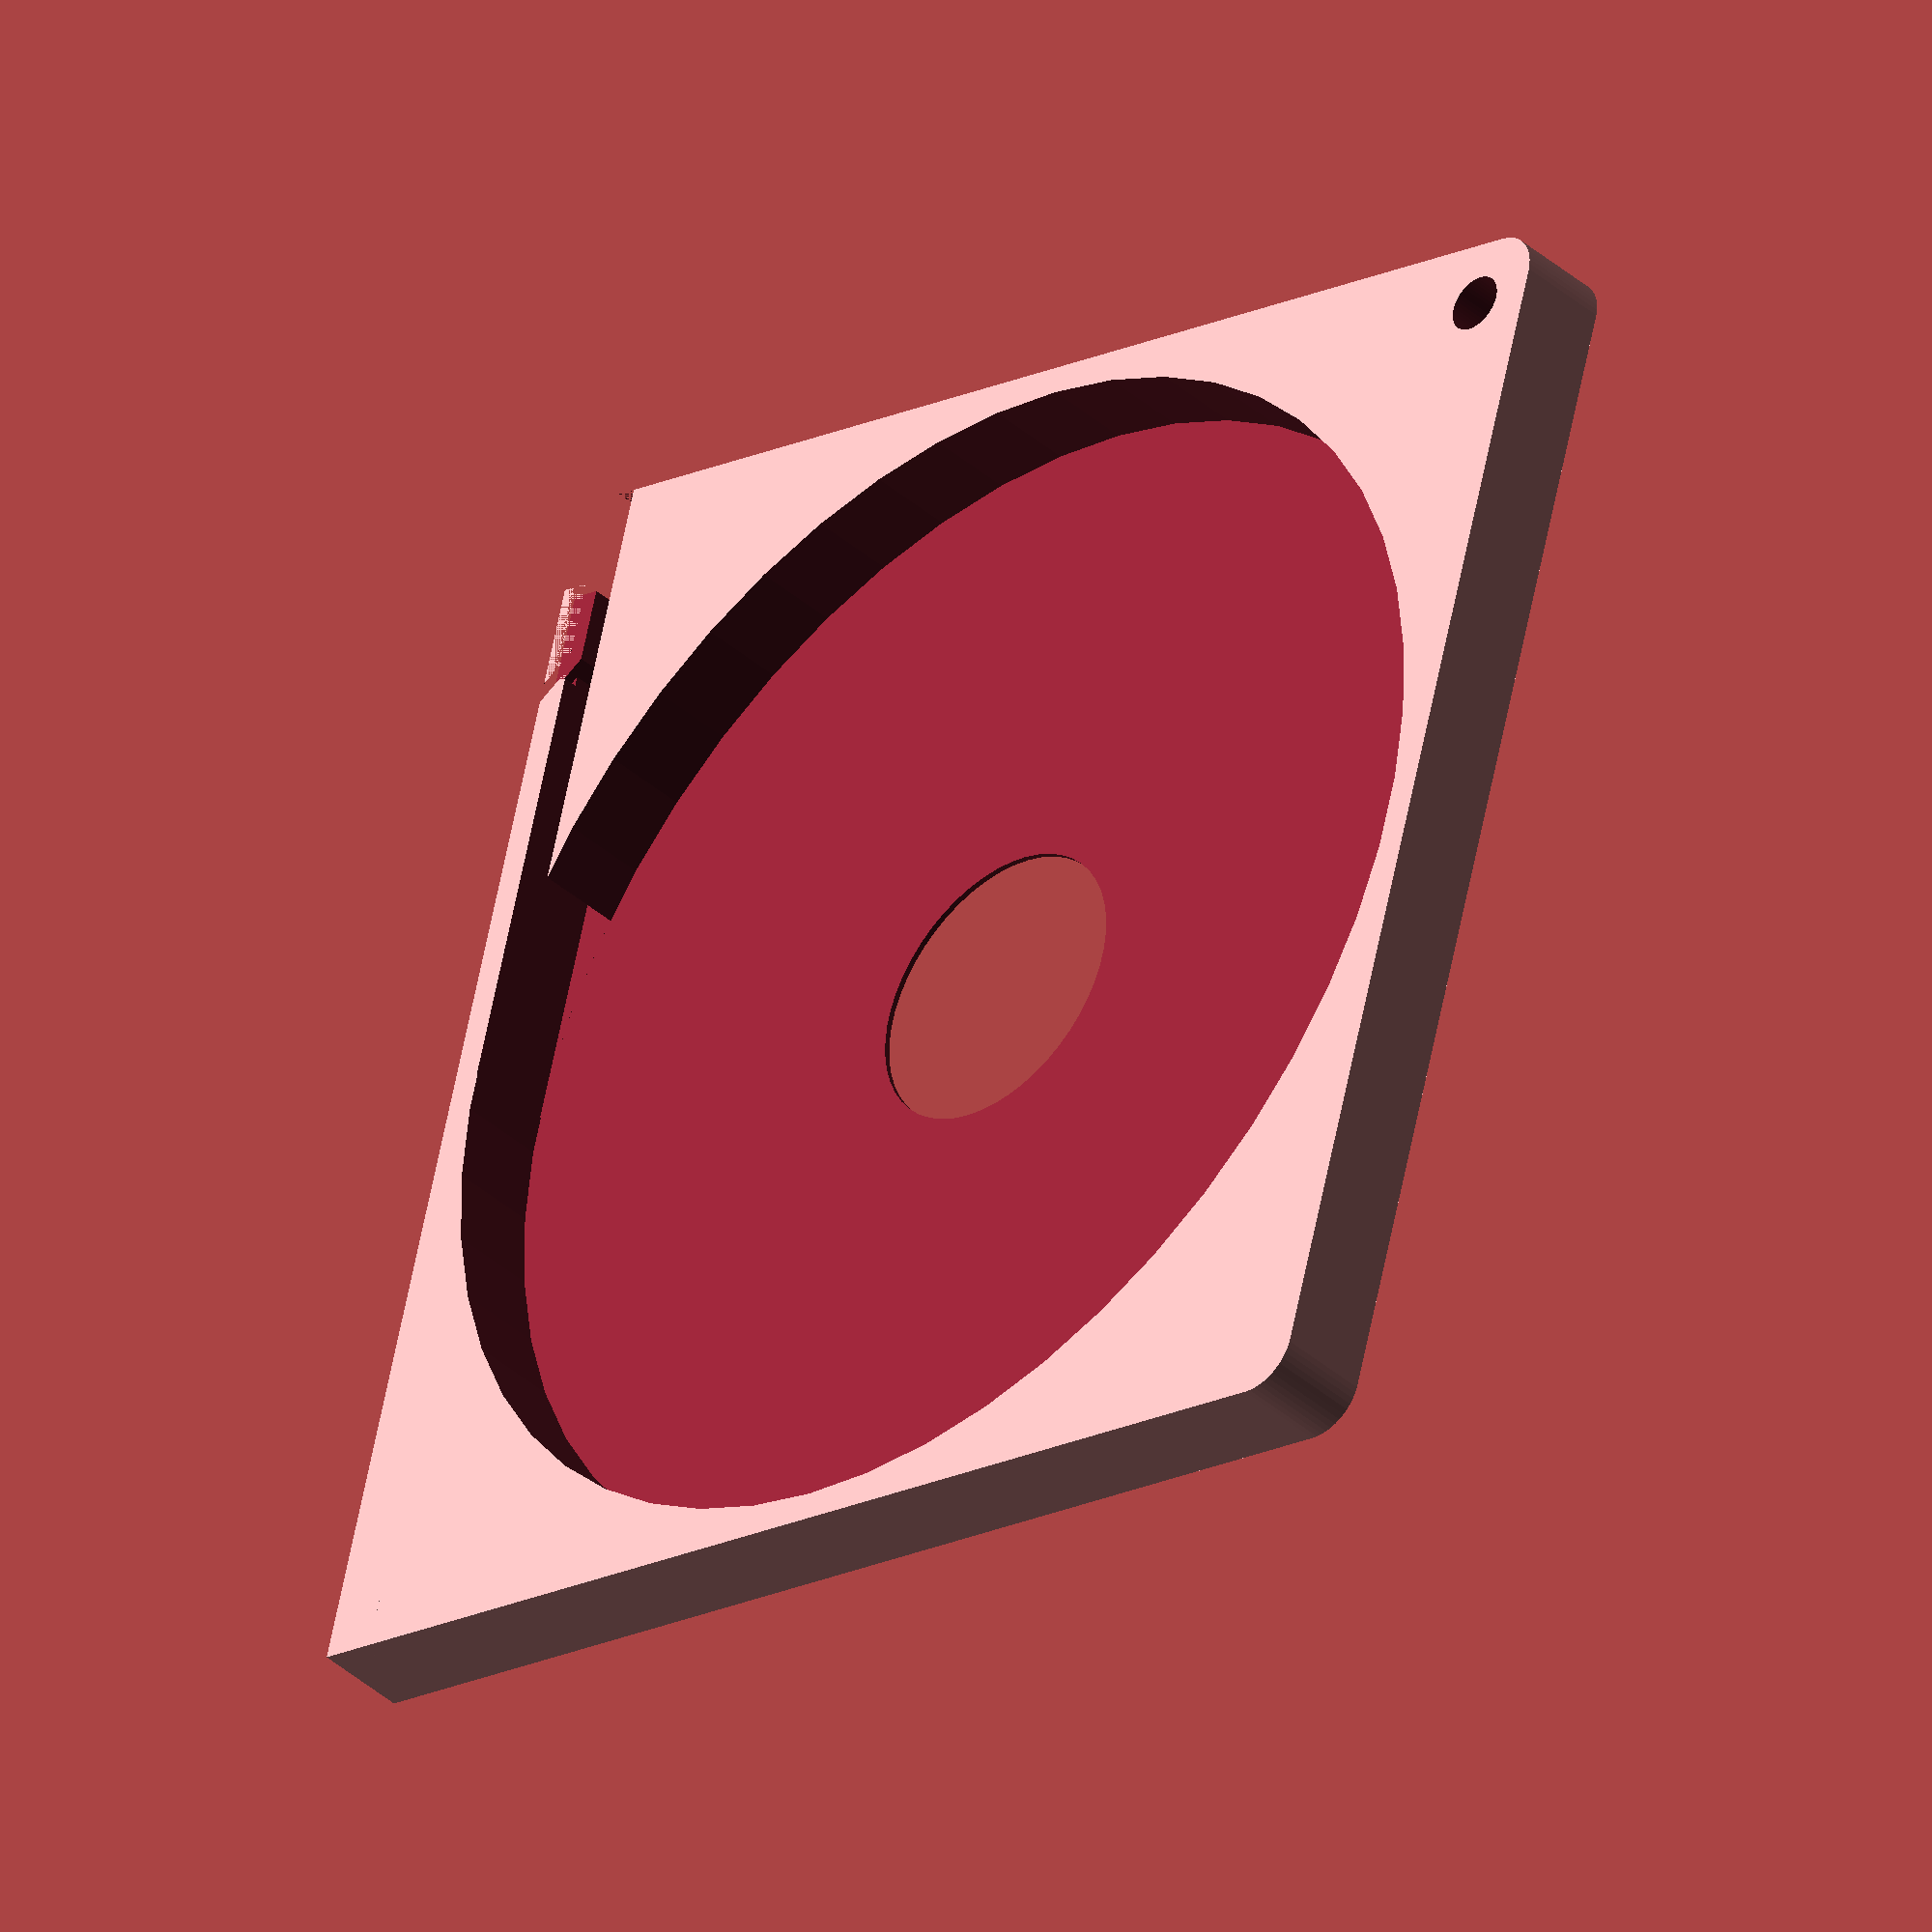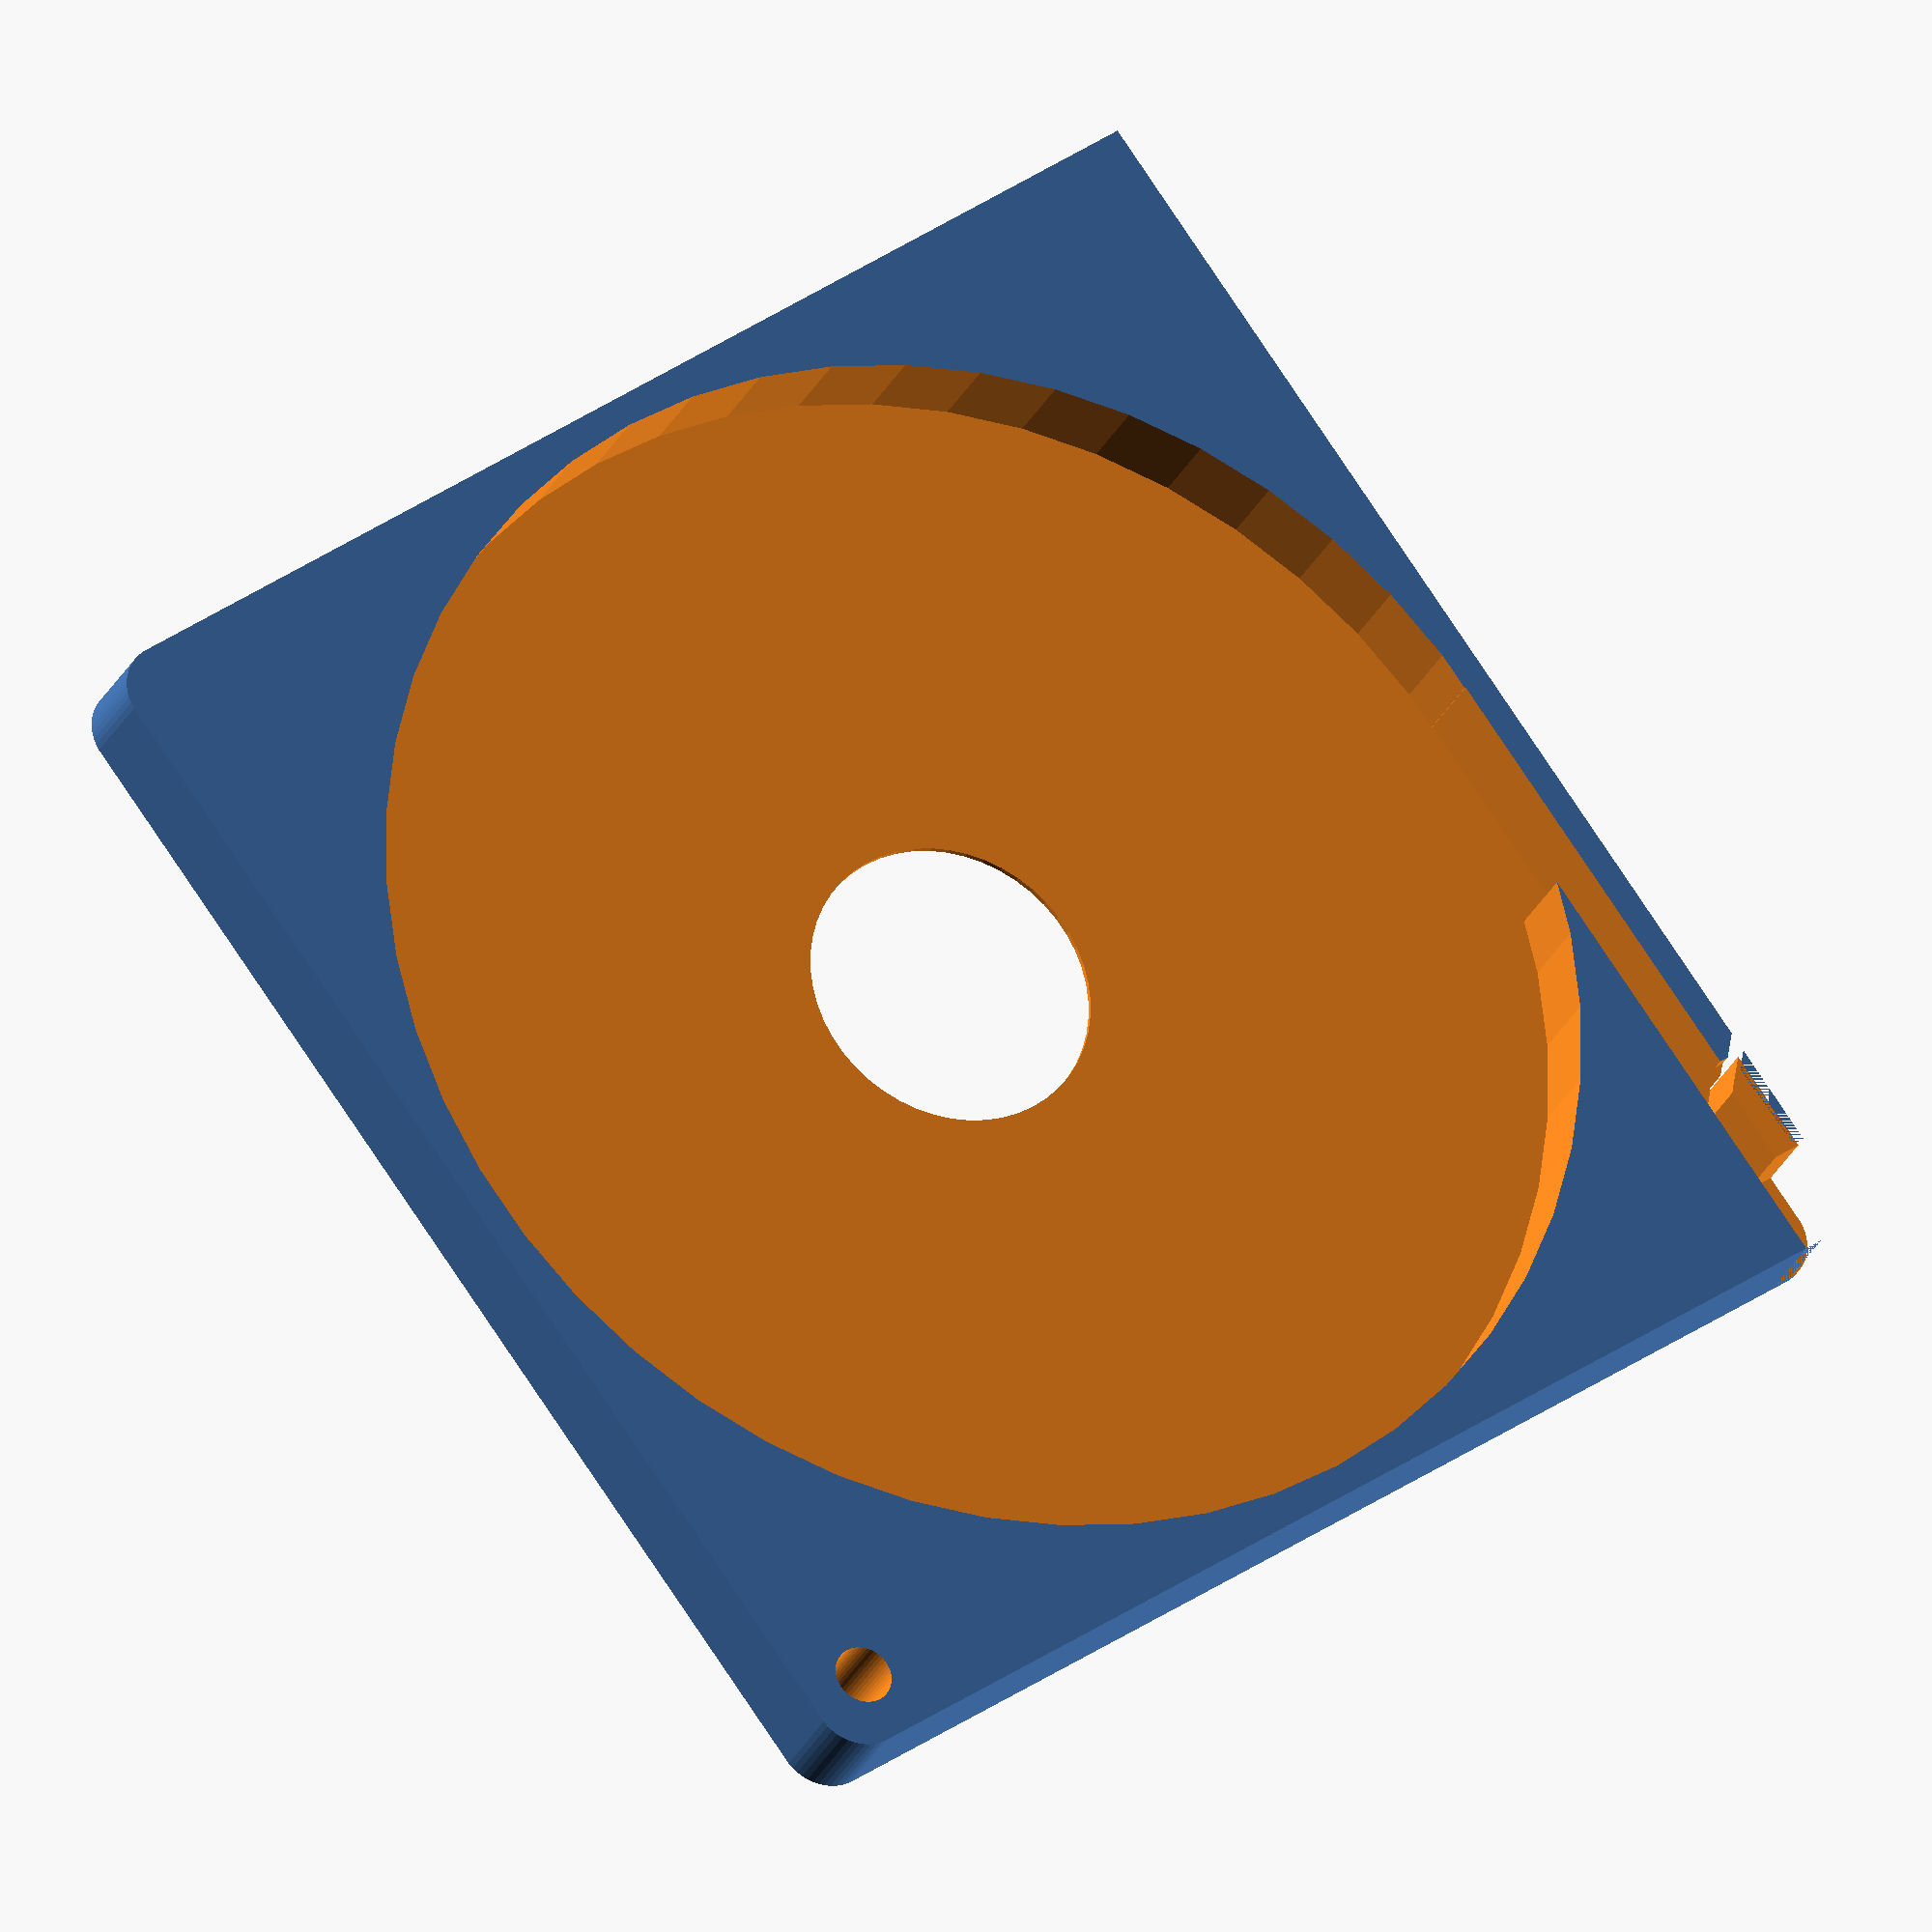
<openscad>
$fn = 50;


difference() {
	union() {
		hull() {
			translate(v = [-62.0000000000, 62.0000000000, 0]) {
				cylinder(h = 10, r = 5);
			}
			translate(v = [62.0000000000, 62.0000000000, 0]) {
				cylinder(h = 10, r = 5);
			}
			translate(v = [-62.0000000000, -62.0000000000, 0]) {
				cylinder(h = 10, r = 5);
			}
			translate(v = [62.0000000000, -62.0000000000, 0]) {
				cylinder(h = 10, r = 5);
			}
		}
		translate(v = [-67.0000000000, 61.0000000000, 0]) {
			cube(size = [6, 6, 10]);
		}
	}
	union() {
		translate(v = [-67.5000000000, -60.0000000000, -250.0000000000]) {
			rotate(a = [0, 0, 0]) {
				difference() {
					union() {
						hull() {
							translate(v = [7.5000000000, 0, 0]) {
								cylinder(h = 250, r = 3.0000000000, r1 = 3.0000000000, r2 = 3.0000000000);
							}
							translate(v = [-7.5000000000, 0, 0]) {
								cylinder(h = 250, r = 3.0000000000, r1 = 3.0000000000, r2 = 3.0000000000);
							}
						}
					}
					union();
				}
			}
		}
		translate(v = [-67.5000000000, 60.0000000000, -250.0000000000]) {
			rotate(a = [0, 0, 0]) {
				difference() {
					union() {
						hull() {
							translate(v = [7.5000000000, 0, 0]) {
								cylinder(h = 250, r = 3.0000000000, r1 = 3.0000000000, r2 = 3.0000000000);
							}
							translate(v = [-7.5000000000, 0, 0]) {
								cylinder(h = 250, r = 3.0000000000, r1 = 3.0000000000, r2 = 3.0000000000);
							}
						}
					}
					union();
				}
			}
		}
		translate(v = [-66.5000000000, 66.0000000000, 0.5000000000]) {
			cube(size = [32, 1, 9.0000000000]);
		}
		translate(v = [60.0000000000, -60.0000000000, -50.0000000000]) {
			cylinder(h = 100, r = 3.0000000000);
		}
		translate(v = [0, 0, 0.6000000000]) {
			cylinder(h = 12.4000000000, r = 64.0000000000);
		}
		translate(v = [0, 0, -5.0000000000]) {
			cylinder(h = 10, r = 15.0000000000);
		}
		translate(v = [0.0000000000, 60.0000000000, 0.6000000000]) {
			cube(size = [67.0000000000, 4, 12.4000000000]);
		}
		translate(v = [57.0000000000, 60.0000000000, 0.6000000000]) {
			cube(size = [10, 7, 12.4000000000]);
		}
		translate(v = [46.0000000000, 60.0000000000, 8.5000000000]) {
			cube(size = [21, 7, 1.5000000000]);
		}
		translate(v = [43.2500000000, 67.7500000000, 0.6000000000]) {
			rotate(a = [0, 0, -45]) {
				cube(size = [7.5000000000, 1.5000000000, 12.4000000000]);
			}
		}
		translate(v = [12.0610000000, 58.0000000000, 0.6000000000]) {
			cube(size = [7.5000000000, 2, 9.4000000000]);
		}
	}
}
</openscad>
<views>
elev=218.9 azim=105.1 roll=137.6 proj=o view=wireframe
elev=26.5 azim=53.7 roll=339.4 proj=o view=solid
</views>
